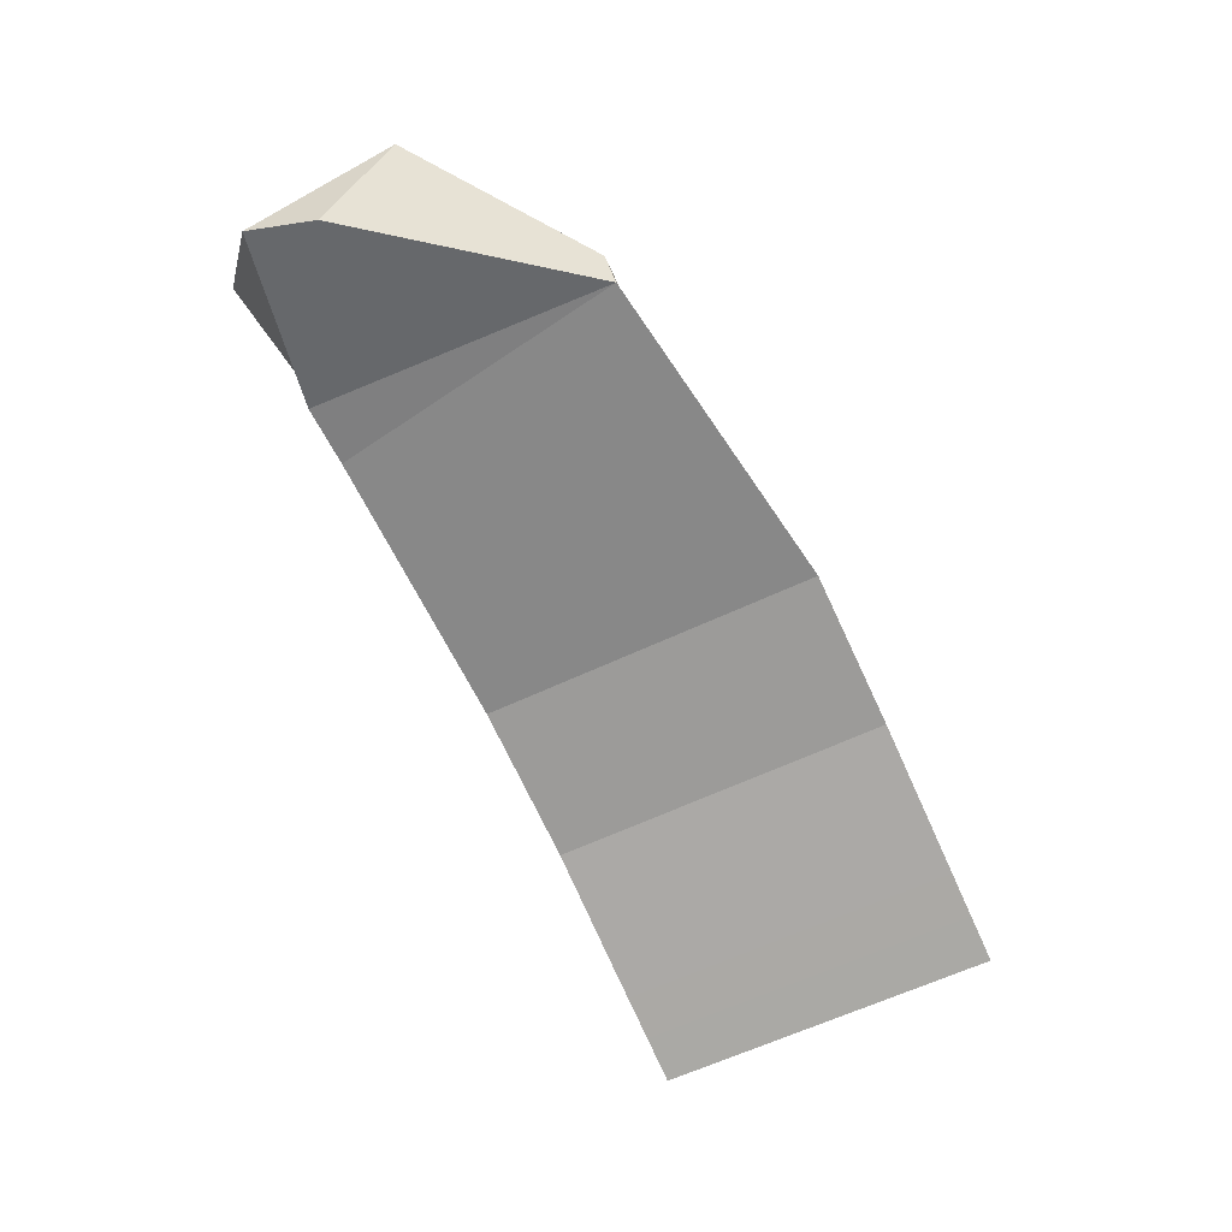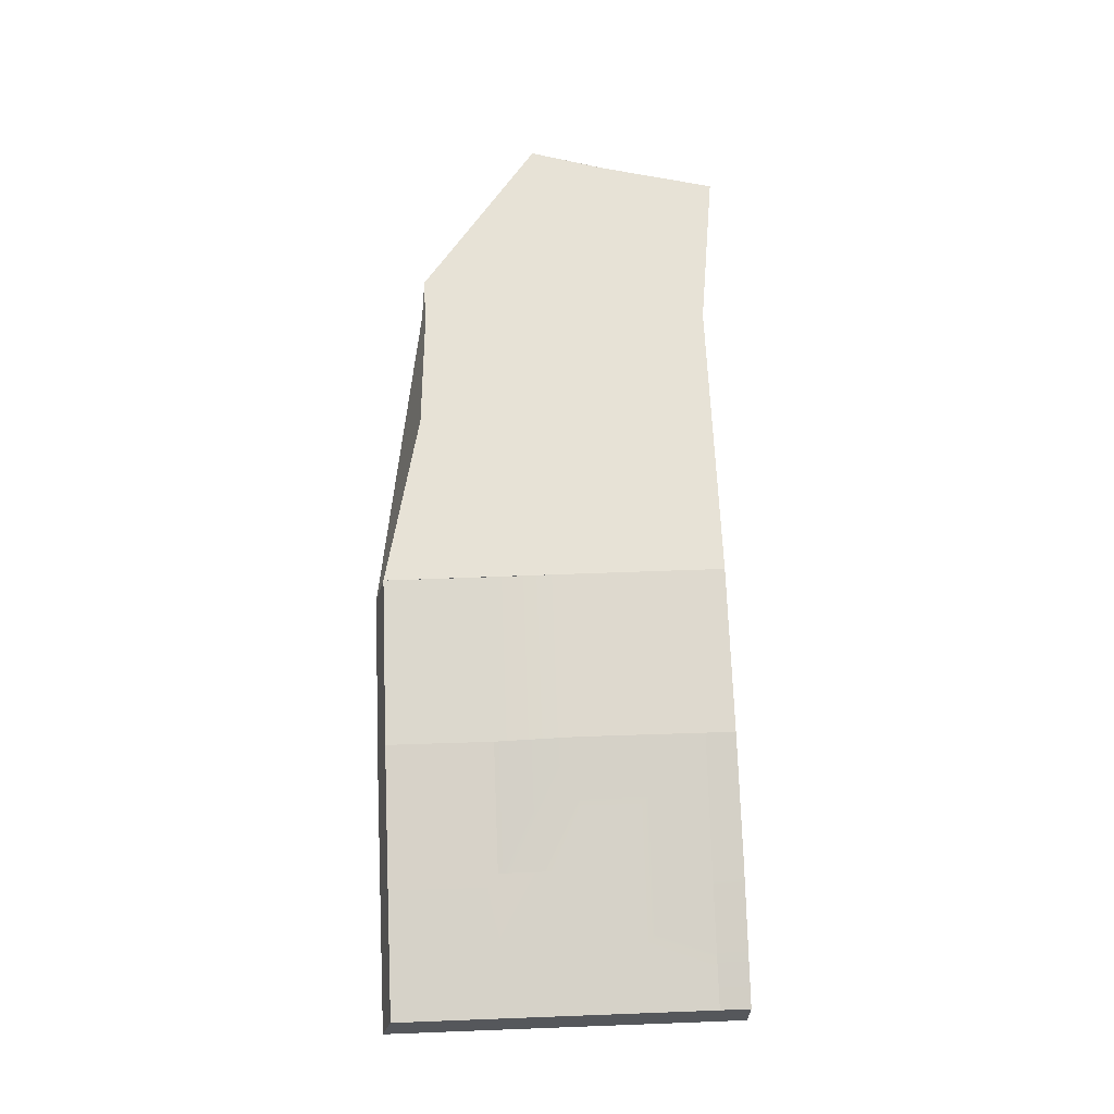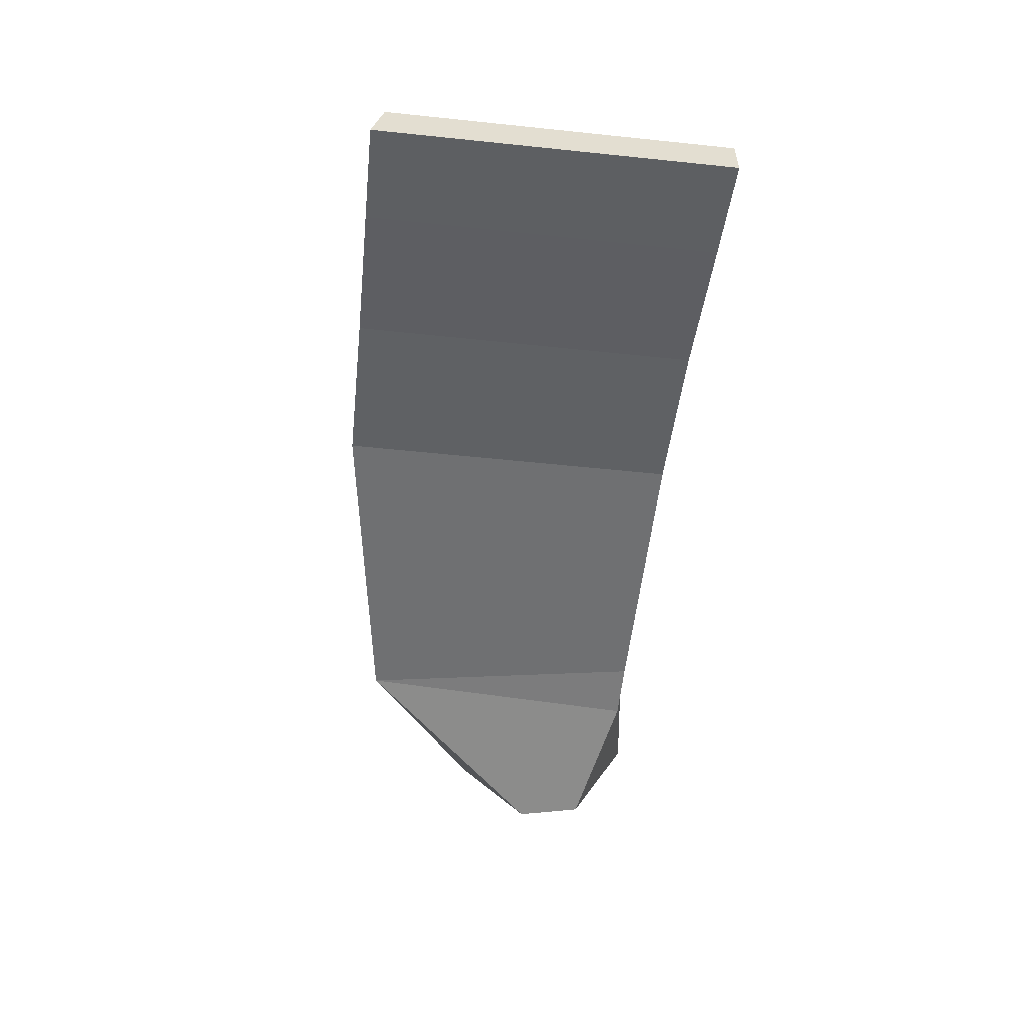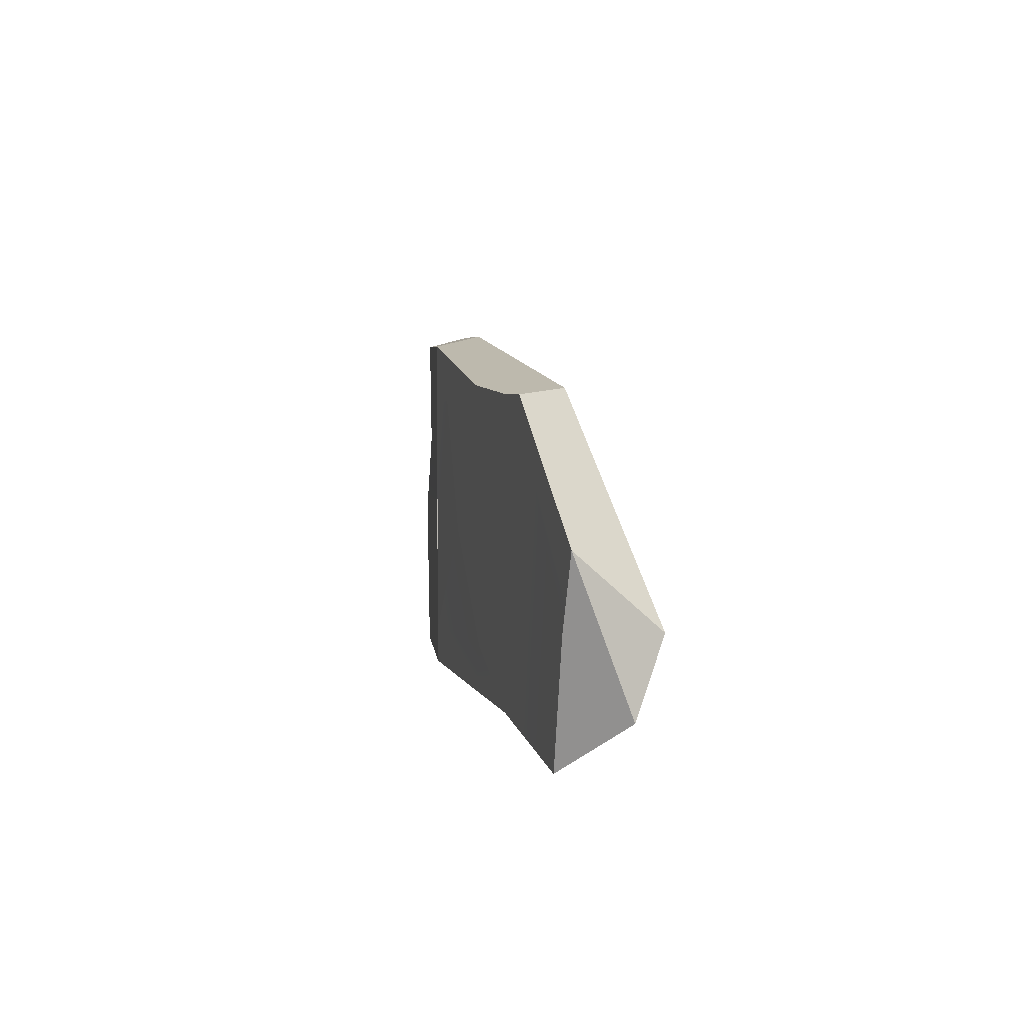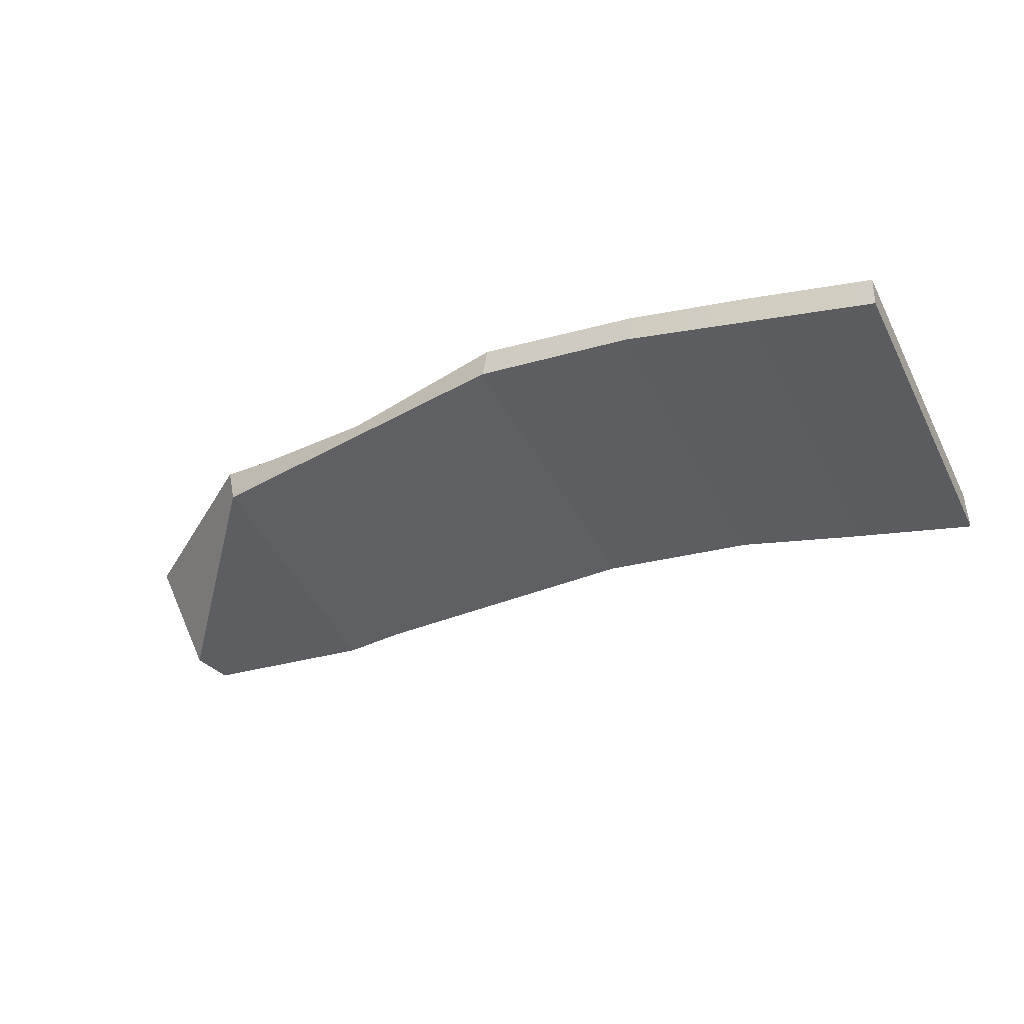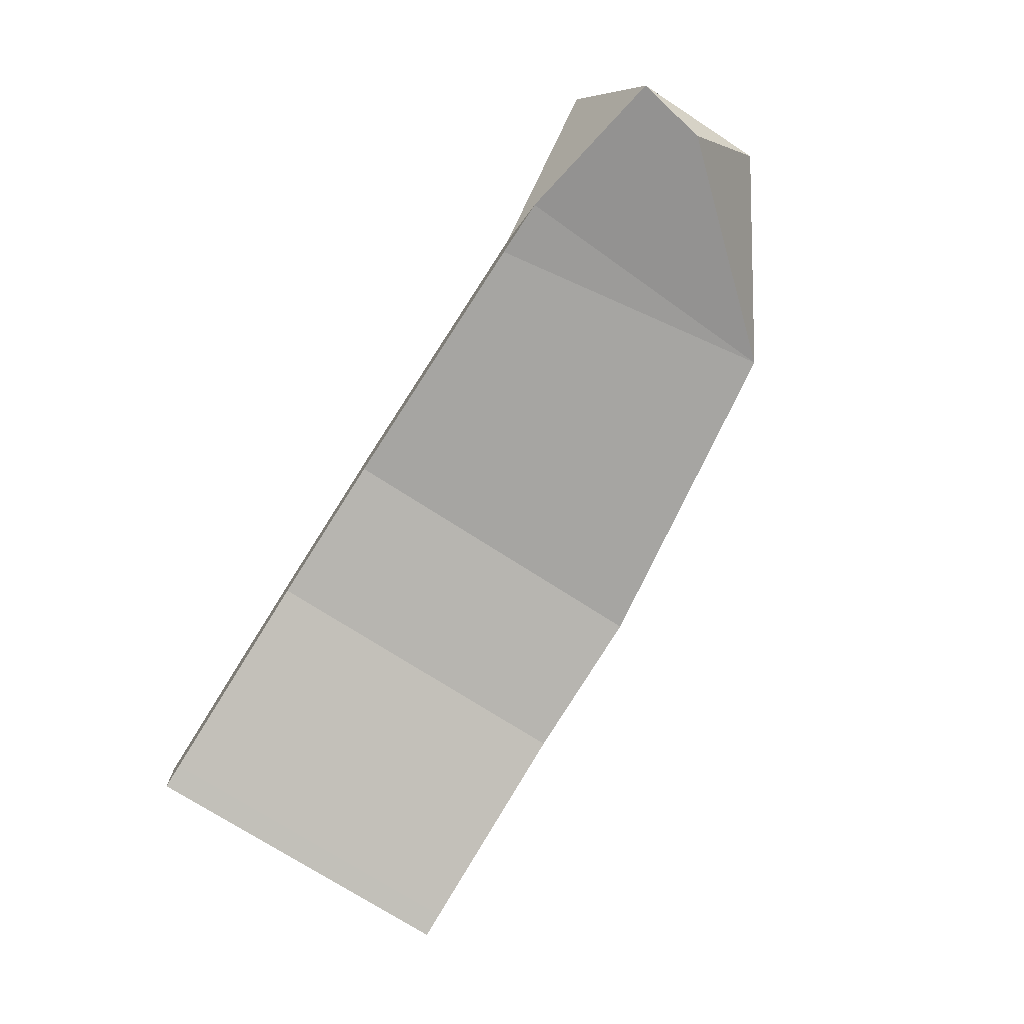
<metadata>
{"format":"obj","ext":"obj","renderer":"f3d","projection":"perspective","resolution":1024,"background":"white","views":[{"elev":-62.8,"azim":-64.6,"up":"+Y"},{"elev":63.4,"azim":87.8,"up":"+Y"},{"elev":-54.8,"azim":83.7,"up":"+Y"},{"elev":4.9,"azim":-104.2,"up":"+Z"},{"elev":-42.4,"azim":25.6,"up":"+Y"},{"elev":-73.7,"azim":-122.9,"up":"+Y"}]}
</metadata>
<code>
g Icosphere.391
v 0.566 0.43 -0.05697
v 0.1258 0.4316 -0.03637
v 0.566 0.429 -0.5272
v 0.566 0.4311 0.5009
v 0.566 0.43 -0.05697
v 0.566 0.4313 -0.03328
v 0.566 0.43 -0.05697
v 0.566 0.4304 -0.5636
v 0.566 0.429 -0.5272
v 0.566 0.4293 -0.6908
v -0.6882 0.2351 -0.6908
v -0.9511 0.2169 -0.6908
v -0.8944 0.2351 0.6004
v -1.621 0.06969 -0.2528
v -1.678 0.1975 -0.5618
v -1.678 0.4316 0.05621
v 0.566 0.2341 -0.6908
v -0.6882 0.2351 -0.6908
v -0.8944 0.2351 0.6004
v 0.566 0.2349 0.809
v -0.2143 0.4316 0.6004
v 0.566 0.4306 0.7623
v 0.566 0.2349 0.809
v -0.8944 0.2351 0.6004
v -0.7236 0.4316 0.5748
v -0.9511 0.4316 0.5777
v -0.7236 0.4316 -0.6908
v -0.9511 0.2169 -0.6908
v -0.6882 0.2351 -0.6908
v -0.2235 0.4316 -0.6908
v 0.566 0.4293 -0.6908
v 0.566 0.2341 -0.6908
v 1.267 0.3239 -0.6908
v 1.267 0.1285 -0.6908
v 1.788 0.2064 -0.6908
v 1.788 -0.01842 -0.6908
v 2.347 0.02877 -0.6908
v 2.347 -0.1677 -0.6908
v -0.9511 0.2169 -0.6908
v -1.678 0.1975 -0.5618
v -1.621 0.06969 -0.2528
v -0.8944 0.2351 0.6004
v -0.7236 0.4316 0.5748
v -0.4253 0.4316 0.272
v -0.2143 0.4316 0.6004
v 0.3416 0.4316 0.5206
v 0.1258 0.4316 -0.03637
v 0.566 0.4311 0.5009
v 0.566 0.4306 0.7623
v 0.3416 0.4316 0.5206
v 0.566 0.43 -0.05697
v 0.1258 0.4316 -0.03637
v 0.566 0.4293 -0.6908
v 0.566 0.429 -0.5272
v -0.2235 0.4316 -0.6908
v -0.2763 0.4316 -0.4901
v 0.1258 0.4316 -0.03637
v -0.7236 0.4316 -0.6908
v -0.8506 0.4316 0.02475
v -1.451 0.4316 -0.7774
v -0.2763 0.4316 -0.4901
v -1.578 0.4364 -0.2585
v -0.4253 0.4316 0.272
v 0.1258 0.4316 -0.03637
v -0.7236 0.4316 0.5748
v -0.9511 0.4316 0.5777
v -1.678 0.4316 0.05621
v -0.8944 0.2351 0.6004
v -1.621 0.06969 -0.2528
v -1.678 0.4316 0.05621
v -0.9511 0.4316 0.5777
v 0.566 0.4306 0.7623
v 0.566 0.4311 0.5009
v 0.566 0.4291 0.3128
v 0.566 0.4313 -0.03328
v 0.566 0.2349 0.809
v 1.267 0.1324 0.809
v 1.267 0.1285 -0.6908
v 0.566 0.2341 -0.6908
v -0.7236 0.4316 -0.6908
v -1.451 0.4316 -0.7774
v -1.678 0.1975 -0.5618
v -0.9511 0.2169 -0.6908
v 1.267 0.311 0.3128
v 1.788 0.1851 0.7622
v 1.267 0.3174 0.7622
v 1.788 0.1711 0.3128
v 2.347 0.02877 0.7622
v 2.347 0.02877 0.3128
v 1.788 0.1715 -0.03329
v 2.347 0.02877 -0.03329
v 1.788 0.179 -0.5636
v 2.347 0.02877 -0.5636
v 1.267 0.3259 -0.5636
v 1.267 0.3332 -0.03328
v 1.788 0.1711 0.3128
v 1.267 0.311 0.3128
v 0.566 0.4293 -0.6908
v 1.267 0.3239 -0.6908
v 1.267 0.3259 -0.5636
v 0.566 0.4304 -0.5636
v 1.267 0.3332 -0.03328
v 0.566 0.4313 -0.03328
v 1.267 0.311 0.3128
v 0.566 0.4291 0.3128
v 1.267 0.3174 0.7622
v 0.566 0.4306 0.7623
v 0.566 0.4306 0.7623
v 1.267 0.1324 0.809
v 0.566 0.2349 0.809
v 1.267 0.3174 0.7622
v 1.788 -0.01212 0.809
v 1.788 0.1851 0.7622
v 2.347 -0.1677 0.809
v 2.347 0.02877 0.7622
v 1.267 0.3239 -0.6908
v 1.788 0.179 -0.5636
v 1.267 0.3259 -0.5636
v 1.788 0.2064 -0.6908
v 2.347 0.02877 -0.5636
v 2.347 0.02877 -0.6908
v 1.267 0.1324 0.809
v 1.788 -0.01842 -0.6908
v 1.267 0.1285 -0.6908
v 1.788 -0.01212 0.809
v 2.347 -0.1677 -0.6908
v 2.347 -0.1677 0.809
v 2.347 0.02877 -0.6908
v 2.347 -0.1677 -0.6908
v 2.347 -0.1677 0.809
v 2.347 0.02877 0.7622
v 2.347 0.02877 -0.5636
v 2.347 0.02877 -0.03329
v 2.347 0.02877 0.3128
v -1.678 0.1975 -0.5618
v -1.451 0.4316 -0.7774
v -1.578 0.4364 -0.2585
v -1.678 0.4316 0.05621
g Icosphere.391_0
f 3 2 1
f 6 5 4
f 8 7 6
f 8 9 7
f 10 9 8
f 13 12 11
f 16 15 14
f 19 18 17
f 20 19 17
f 23 22 21
f 21 24 23
f 21 25 24
f 25 26 24
f 29 28 27
f 29 27 30
f 29 30 31
f 31 32 29
f 31 33 32
f 33 34 32
f 33 35 34
f 35 36 34
f 35 37 36
f 37 38 36
f 41 40 39
f 42 41 39
f 45 44 43
f 45 46 44
f 46 47 44
f 48 46 45
f 49 48 45
f 48 51 50
f 51 52 50
f 55 54 53
f 55 56 54
f 56 57 54
f 58 56 55
f 58 60 59
f 59 61 58
f 60 62 59
f 59 63 61
f 63 64 61
f 65 63 59
f 65 59 66
f 59 62 66
f 62 67 66
f 70 69 68
f 71 70 68
f 74 73 72
f 75 73 74
f 78 77 76
f 79 78 76
f 82 81 80
f 83 82 80
f 86 85 84
f 85 87 84
f 85 88 87
f 88 89 87
f 87 89 90
f 89 91 90
f 90 91 92
f 91 93 92
f 90 92 94
f 95 90 94
f 96 90 95
f 97 96 95
f 100 99 98
f 101 100 98
f 102 100 101
f 103 102 101
f 104 102 103
f 105 104 103
f 106 104 105
f 107 106 105
f 110 109 108
f 109 111 108
f 109 112 111
f 112 113 111
f 112 114 113
f 114 115 113
f 118 117 116
f 117 119 116
f 117 120 119
f 120 121 119
f 124 123 122
f 123 125 122
f 123 126 125
f 126 127 125
f 130 129 128
f 128 131 130
f 128 132 131
f 132 133 131
f 133 134 131
f 137 136 135
f 138 137 135

</code>
